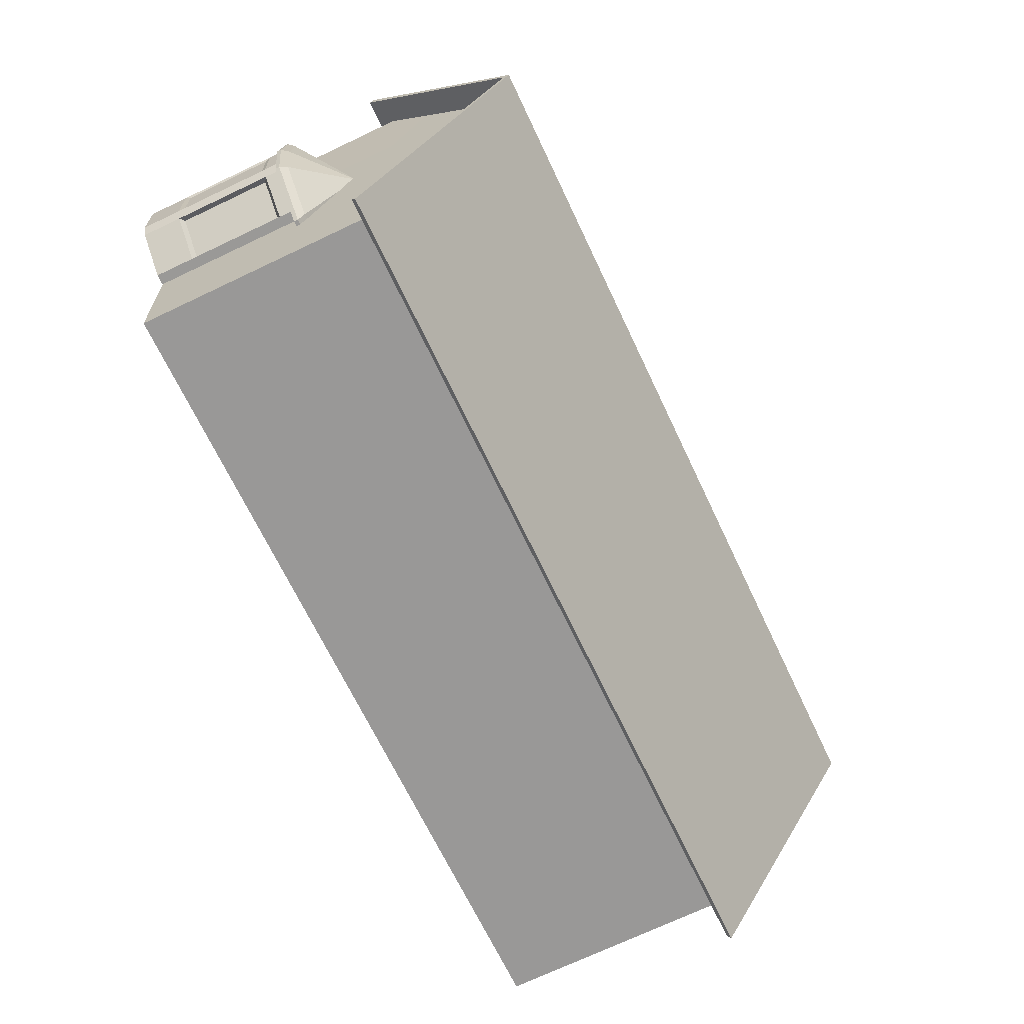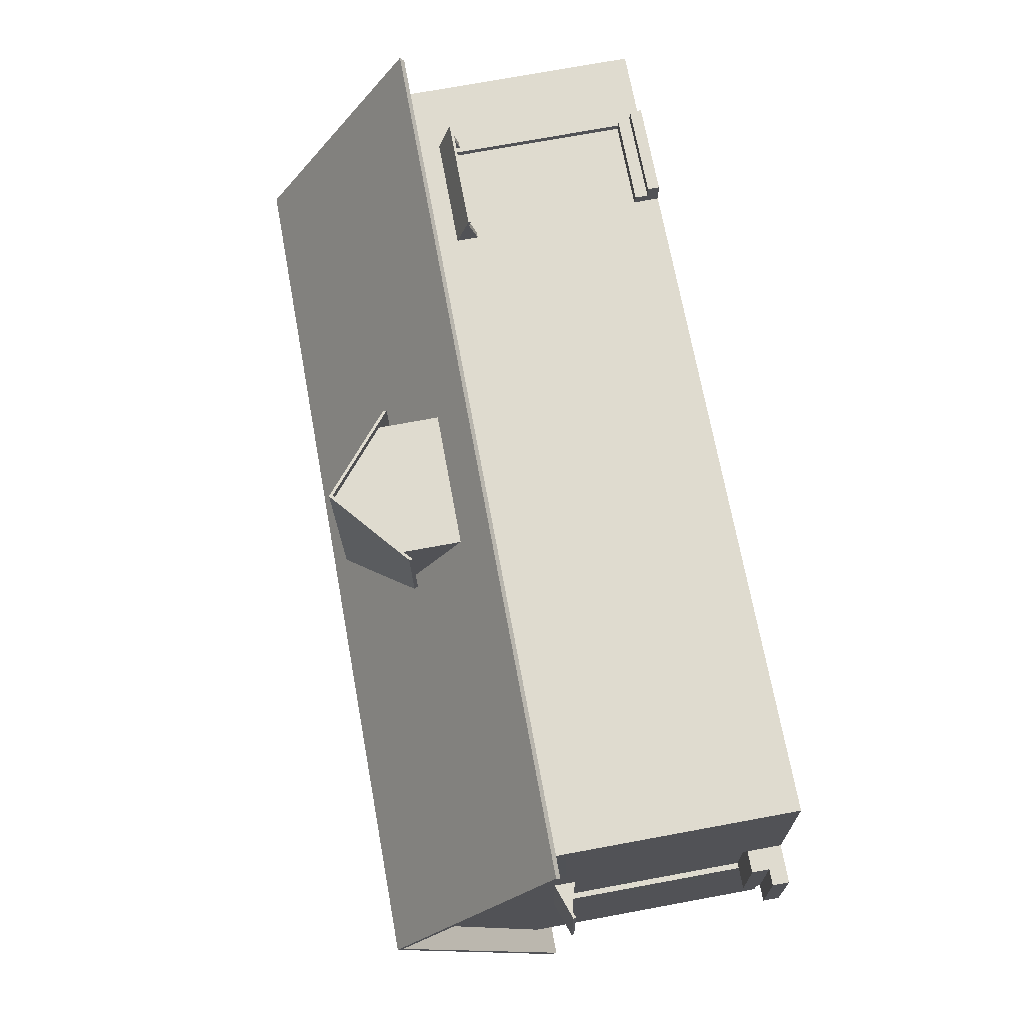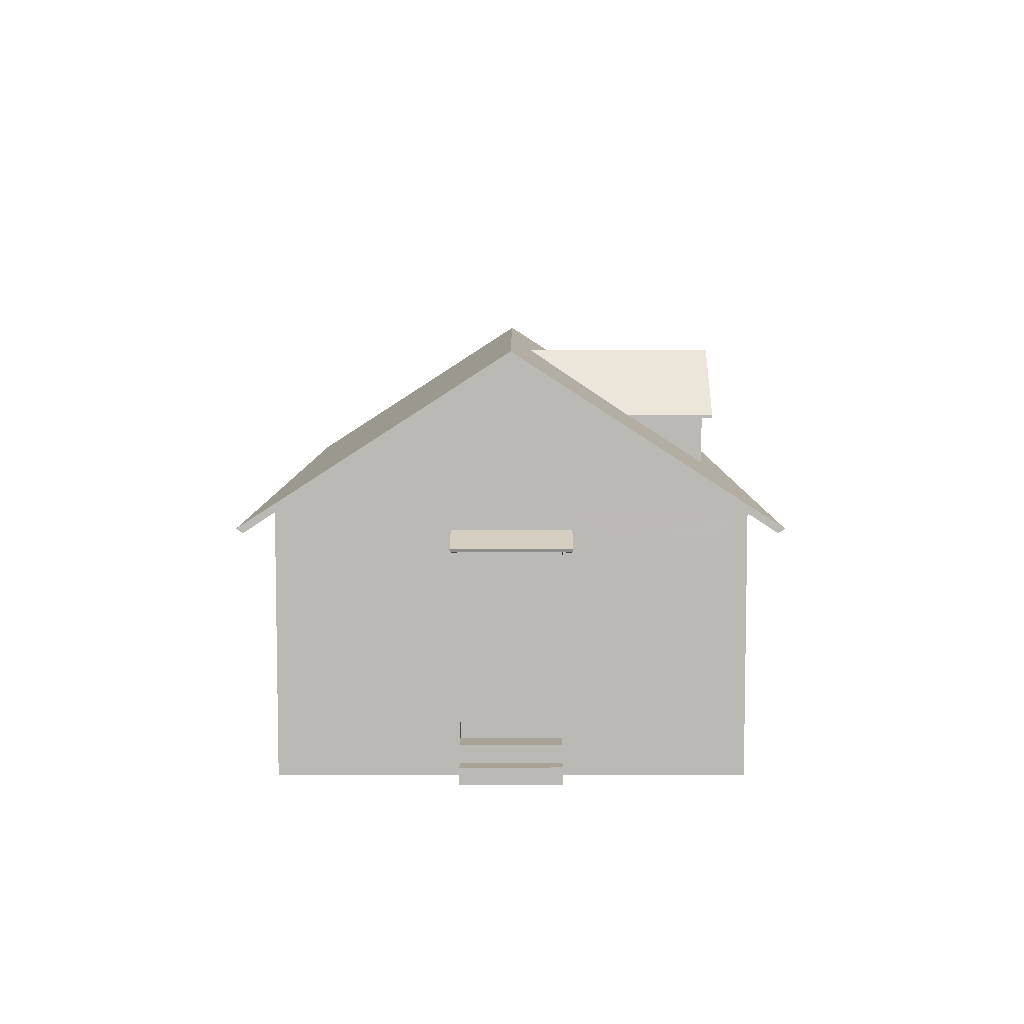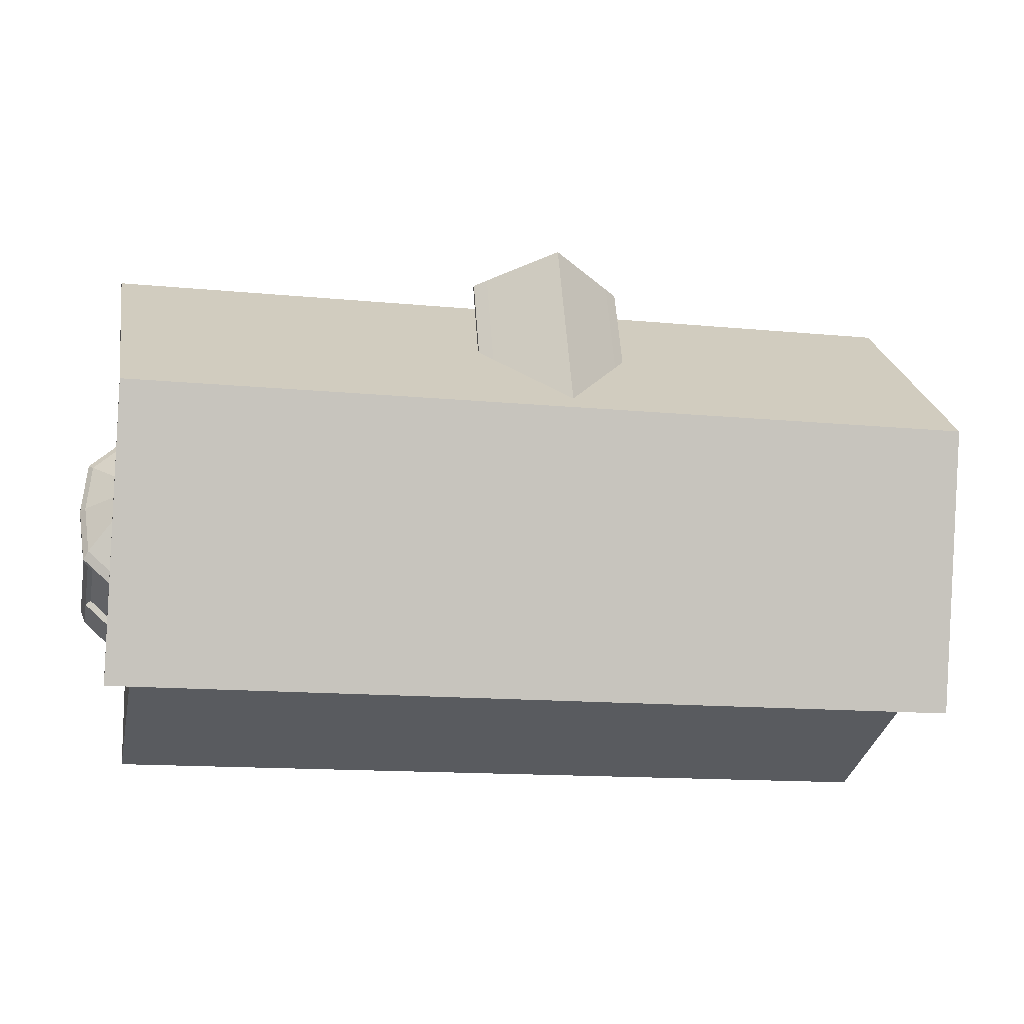
<metadata>
{"format":"obj","ext":"obj","renderer":"f3d","projection":"perspective","resolution":1024,"background":"white","views":[{"elev":-72.2,"azim":115.3,"up":"+Z"},{"elev":74.1,"azim":-100.4,"up":"+Z"},{"elev":6.8,"azim":-85.8,"up":"+Y"},{"elev":-33.7,"azim":168.5,"up":"+Z"}]}
</metadata>
<code>
o Cube_Cube.002
v -18.22 9.349 -6.877
v 12.56 14.64 -1.045
v -17.65 14.64 1.114
v -17.49 13.16 3.383
v 12.41 13.16 -3.274
v 12.73 13.16 1.224
v 12.76 9.349 1.689
v -17.77 0.06412 -0.5858
v -17.52 0.06412 2.919
v -17.52 9.349 2.919
v 12.56 14.64 -1.04
v 12.56 14.64 -1.035
v -17.65 14.64 1.124
v -17.65 14.64 1.119
v 12.47 12.8 -2.429
v 12.67 12.8 0.3849
v -17.55 10.15 2.56
v 12.47 10.15 -2.416
v 12.67 10.15 0.401
v -17.52 1.32 2.919
v -17.77 1.32 -0.5858
v -17.77 9.349 -0.5858
v -17.75 12.8 -0.2705
v -17.81 13.16 -1.115
v -17.75 10.15 -0.2575
v -18.06 10.83 -4.632
v 11.99 9.349 -9.036
v -17.9 0.06412 -2.37
v 12.15 10.83 -6.791
v 13.15 9.349 7.051
v 12.57 14.64 -1.03
v 12.98 10.83 4.781
v -17.55 12.8 2.544
v 13.15 0.06412 7.051
v -18.22 0.06412 -6.877
v 12.76 0.06412 1.689
v 11.99 0.06412 -9.036
v -17.9 2.821 -2.37
v -18.14 2.821 -5.756
v -17.15 2.821 8.093
v -17.4 2.821 4.701
v -17.52 8.192 2.919
v -17.77 8.192 -0.5858
v 12.38 9.349 -3.674
v -17.9 8.192 -2.37
v -18.14 8.192 -5.756
v -17.15 8.219 8.093
v -17.4 8.192 4.701
v -17.32 1.32 2.904
v -17.57 1.32 -0.6002
v -17.32 8.192 2.904
v -17.57 8.192 -0.6002
v -17.77 0.6658 -0.5858
v -17.52 0.6774 2.919
v -19.17 0.06412 -0.4861
v -18.92 0.06412 3.018
v -18.92 0.6774 3.018
v -19.17 0.6658 -0.4861
v -18.32 1.32 2.976
v -18.57 1.32 -0.5289
v -18.57 0.6658 -0.5289
v -18.32 0.6774 2.976
v -12.18 0.06412 -7.309
v 5.95 0.06412 -8.604
v -12.18 8.192 -7.309
v -7.727 8.192 -7.627
v 1.497 8.192 -8.286
v 5.95 8.192 -8.604
v -12.18 9.349 -7.309
v -7.727 9.349 -7.627
v 1.497 9.349 -8.286
v 5.95 9.349 -8.604
v -12.18 2.821 -7.309
v -7.727 2.821 -7.627
v 1.497 2.821 -8.286
v 5.95 2.821 -8.604
v -17.07 9.349 9.21
v -17.07 0.06412 9.21
v -17.4 0.06412 4.701
v -17.24 10.83 6.94
v -17.65 14.64 1.129
v 12.38 0.06412 -3.674
v -7.727 0.06412 -7.627
v 1.497 0.06412 -8.286
v 12.76 5.319 1.689
v 12.38 5.321 -3.674
v 10.27 0.06412 7.258
v 10.27 7.581 7.258
v 10.27 9.349 7.258
v -11.02 9.349 8.779
v -11.02 2.237 8.779
v 6.874 9.349 7.5
v -11.02 7.581 8.779
v 10.27 0.9401 7.258
v -11.02 0.06412 8.779
v 6.874 0.9401 7.5
v 6.874 0.06412 7.5
v -6.568 0.06412 8.461
v -6.568 7.581 8.461
v -6.568 9.349 8.461
v -6.568 2.237 8.461
v 10.25 7.581 7.025
v 10.25 0.9401 7.025
v 6.857 7.581 7.268
v 6.857 0.9401 7.268
v 6.874 0.4826 7.5
v 10.27 0.4916 7.258
v 6.874 7.581 7.5
v 6.233 0.4539 7.546
v 10.33 0.06412 8.118
v 6.935 0.06412 8.361
v 10.33 0.4916 8.118
v 6.935 0.4826 8.361
v 6.9 0.9401 7.865
v 10.29 0.9401 7.623
v 6.9 0.4826 7.865
v 10.29 0.4916 7.623
v 12.96 6.084 2.461
v 12.5 6.084 -4.522
v 14.16 6.084 -3.08
v 14.41 6.084 0.8179
v 12.52 6.084 2.489
v 12.07 6.084 -4.494
v 14.49 6.084 -1.144
v 13.68 6.084 1.639
v 13.33 6.084 -3.801
v 12.48 7.798 -0.8977
v 12.47 7.798 -1.131
v 12.52 7.798 -1.083
v 12.53 7.798 -0.9526
v 12.47 7.798 -0.8968
v 12.45 7.798 -1.13
v 12.53 7.798 -1.018
v 12.51 7.798 -0.9251
v 12.49 7.798 -1.107
v 14.32 5.681 -3.316
v 14.6 5.681 1.031
v 13.39 5.681 -4.12
v 14.68 5.681 -1.157
v 13.79 5.681 1.948
v 11.98 5.681 -4.893
v 12.47 5.681 -4.925
v 12.98 5.681 2.864
v 12.49 5.681 2.895
v 14.32 5.833 -3.316
v 14.6 5.833 1.031
v 13.39 5.833 -4.12
v 14.68 5.833 -1.157
v 13.79 5.833 1.948
v 11.98 5.833 -4.893
v 12.47 5.833 -4.925
v 12.98 5.833 2.864
v 12.49 5.833 2.895
v 14.06 5.681 -2.678
v 14.26 5.681 0.4323
v 13.4 5.681 -3.254
v 14.32 5.681 -1.134
v 13.68 5.681 1.088
v 12.39 5.681 -3.807
v 12.74 5.681 -3.829
v 13.1 5.681 1.743
v 12.75 5.681 1.766
v 13.14 5.804 1.938
v 12.75 5.804 -4.027
v 14.37 5.804 -2.286
v 14.16 5.804 -2.795
v 14.38 5.804 0.5345
v 14.52 5.804 0.002601
v 12.76 5.804 1.962
v 12.38 0.07308 -4.003
v 12.38 5.804 -4.003
v 13.14 1.517 1.938
v 13.14 5.133 1.938
v 12.75 5.133 -4.027
v 14.16 1.517 -2.795
v 14.16 5.133 -2.795
v 14.52 1.517 0.002601
v 14.52 5.133 0.002601
v 13.01 1.648 1.73
v 13.01 5.002 1.73
v 12.67 5.002 -3.805
v 12.67 1.648 -3.805
v 14.32 1.699 -2.167
v 13.98 1.648 -2.662
v 13.98 5.002 -2.662
v 14.46 1.699 -0.1087
v 14.46 4.951 -0.1087
v 14.37 0.07308 -2.286
v 14.45 5.804 -1.142
v 14.37 1.517 -2.286
v 14.37 5.133 -2.286
v 14.32 4.951 -2.167
v 14.38 0.07308 0.5345
v 13.76 5.804 1.236
v 14.38 1.517 0.5345
v 14.38 5.133 0.5345
v 14.16 5.002 0.4279
v 12.75 0.07308 -4.027
v 13.46 5.804 -3.411
v 12.75 1.517 -4.027
v 13.14 0.07308 1.938
v 14.16 0.07308 -2.795
v 14.52 0.07308 0.002601
v 12.76 0.07308 1.962
v 14.16 1.648 0.4279
v 10.64 7.899 6.867
v 10.64 7.997 6.901
v 10.76 7.323 8.522
v 10.76 7.42 8.556
v 6.494 7.899 7.163
v 6.496 7.997 7.197
v 6.612 7.323 8.818
v 6.614 7.42 8.852
v 6.833 7.323 8.803
v 10.53 7.323 8.538
v 10.54 7.42 8.572
v 6.836 7.42 8.836
v 10.42 7.899 6.883
v 6.715 7.899 7.147
v 6.718 7.997 7.181
v 10.42 7.997 6.917
v 10.74 7.406 8.282
v 10.74 7.504 8.316
v 6.595 7.406 8.578
v 6.597 7.504 8.612
v 6.819 7.504 8.596
v 10.52 7.504 8.332
v 10.52 7.406 8.298
v 6.816 7.406 8.562
v 10.66 7.09 7.167
v 10.65 7.437 7.059
v 6.729 7.437 7.339
v 6.507 7.437 7.355
v 10.43 7.437 7.074
v 10.44 7.09 7.183
v 6.737 7.09 7.448
v 6.515 7.09 7.464
v -17.12 8.627 3.225
v -17.15 8.724 3.227
v -18.77 8.05 3.343
v -18.81 8.148 3.346
v -17.41 8.627 -0.9195
v -17.45 8.724 -0.9171
v -19.07 8.05 -0.8013
v -19.1 8.148 -0.7989
v -19.05 8.05 -0.5797
v -18.79 8.05 3.122
v -18.82 8.148 3.124
v -19.09 8.148 -0.5773
v -17.13 8.627 3.004
v -17.4 8.627 -0.698
v -17.43 8.724 -0.6956
v -17.17 8.724 3.006
v -18.53 8.134 3.326
v -18.56 8.232 3.329
v -18.83 8.134 -0.8184
v -18.86 8.232 -0.816
v -18.85 8.232 -0.5945
v -18.58 8.232 3.107
v -18.55 8.134 3.105
v -18.81 8.134 -0.5969
v -17.42 7.818 3.247
v -17.31 8.165 3.239
v -17.59 8.165 -0.6843
v -17.6 8.165 -0.9058
v -17.32 8.165 3.017
v -17.43 7.818 3.025
v -17.7 7.818 -0.6765
v -17.71 7.818 -0.8981
v -0.3611 9.704 6.752
v -0.3045 9.704 7.544
v -2.775 14.1 7.721
v -5.302 9.704 7.105
v -5.245 9.704 7.897
v -0.63 12.03 2.989
v -0.3045 12.03 7.544
v -5.245 12.03 7.897
v -5.571 12.03 3.342
v -3.278 14.24 0.6801
v -2.775 14.24 7.721
v -5.245 12.17 7.897
v -5.571 12.17 3.342
v -2.748 14.1 8.092
v -0.278 12.03 7.916
v -5.219 12.03 8.269
v -2.748 14.24 8.092
v -0.278 12.17 7.916
v -5.219 12.17 8.269
v -5.707 11.64 7.93
v -5.994 11.64 3.913
v -0.13 11.64 3.494
v 0.1571 11.64 7.511
v -5.707 11.77 7.93
v -5.994 11.77 3.913
v -0.13 11.77 3.494
v 0.1571 11.77 7.511
v -5.68 11.77 8.302
v -5.68 11.64 8.302
v 0.1836 11.77 7.883
v 0.1836 11.64 7.883
v -0.3045 9.704 7.544
v -2.77 14.1 7.72
v -5.245 9.704 7.897
v -2.78 14.1 7.721
v -0.3045 12.03 7.544
v -5.245 12.03 7.897
v -3.598 9.704 7.779
v -1.951 9.704 7.662
v -2.773 14.1 7.72
v -2.776 14.1 7.721
v -1.839 11.08 7.654
v -3.71 11.08 7.787
v -1.537 13.07 7.632
v -4.012 13.07 7.809
v -1.836 12.82 7.654
v -3.714 12.82 7.788
v -0.63 12.17 2.989
v -3.278 14.24 0.6801
v -2.775 14.24 7.721
v -0.3045 12.17 7.544
v -2.748 14.24 8.092
v -0.278 12.17 7.916
v -0.13 11.77 3.494
v 0.1571 11.77 7.511
v 0.1836 11.77 7.883
v 12.86 8.781 -10.3
v 14.18 8.781 8.141
v -19.25 8.781 -8.006
v -17.93 8.781 10.44
v 13.52 14.74 -1.08
v -18.59 14.74 1.214
v 12.88 8.632 -10.06
v 14.16 8.632 7.905
v -19.23 8.632 -7.77
v -17.95 8.632 10.2
v 13.52 14.53 -1.08
v -18.59 14.53 1.214
f 68 72 27
f 7 32 30
f 44 19 7
f 22 17 25
f 19 6 32
f 16 31 6
f 15 12 16
f 23 13 14
f 48 10 42
f 10 43 42
f 54 56 9
f 79 20 54
f 8 53 28
f 23 3 24
f 25 24 26
f 22 26 1
f 44 29 18
f 18 5 15
f 15 2 11
f 43 22 45
f 45 1 46
f 77 48 47
f 10 80 17
f 17 4 33
f 33 81 13
f 40 79 78
f 28 39 35
f 21 38 28
f 79 41 20
f 64 76 37
f 85 34 36
f 77 40 78
f 43 38 21
f 37 86 82
f 42 49 20
f 41 42 20
f 76 27 37
f 39 1 35
f 25 33 23
f 51 50 49
f 43 51 42
f 21 52 43
f 20 50 21
f 20 62 54
f 54 9 79
f 28 53 21
f 56 58 55
f 8 58 53
f 53 57 54
f 62 60 61
f 21 59 20
f 53 60 21
f 1 73 35
f 66 75 74
f 35 73 63
f 73 83 63
f 74 84 83
f 84 76 64
f 1 69 65
f 69 66 65
f 70 67 66
f 71 68 67
f 74 65 66
f 76 67 68
f 86 7 85
f 30 85 7
f 86 27 44
f 104 88 108
f 109 96 108
f 98 109 101
f 91 77 78
f 34 88 94
f 78 95 91
f 98 91 95
f 88 92 108
f 77 93 90
f 99 90 93
f 88 30 89
f 101 93 91
f 97 113 106
f 98 97 109
f 87 34 107
f 103 104 105
f 102 94 88
f 94 105 96
f 105 108 96
f 106 114 96
f 34 94 107
f 108 100 99
f 101 108 99
f 106 96 109
f 97 106 109
f 110 113 111
f 107 110 87
f 113 107 106
f 117 114 116
f 94 117 107
f 114 94 96
f 45 39 38
f 40 48 41
f 16 18 15
f 126 145 147
f 119 147 151
f 118 149 125
f 124 129 133
f 121 134 125
f 125 127 118
f 123 128 119
f 120 135 129
f 126 128 135
f 122 127 131
f 124 130 121
f 137 149 140
f 140 152 143
f 141 151 142
f 138 145 136
f 142 147 138
f 143 153 144
f 139 146 137
f 136 148 139
f 121 148 124
f 125 146 121
f 123 151 150
f 122 152 118
f 120 148 145
f 140 161 158
f 142 159 141
f 136 156 138
f 139 155 157
f 138 160 142
f 143 162 161
f 137 158 155
f 139 154 136
f 194 173 196
f 163 204 201
f 178 192 191
f 199 176 174
f 188 165 191
f 193 167 196
f 189 178 191
f 196 205 193
f 196 180 197
f 174 182 198
f 191 183 188
f 176 181 174
f 190 186 177
f 165 189 191
f 188 177 203
f 195 179 172
f 193 172 201
f 167 194 196
f 198 175 202
f 164 199 174
f 175 182 184
f 176 184 185
f 178 186 187
f 163 201 173
f 168 203 178
f 173 179 180
f 198 171 164
f 193 168 167
f 188 166 165
f 166 202 176
f 192 186 183
f 197 179 205
f 181 184 182
f 223 208 222
f 217 212 214
f 224 211 210
f 227 207 221
f 226 211 225
f 226 221 220
f 229 232 219
f 229 218 228
f 209 215 208
f 216 214 215
f 214 228 215
f 215 222 208
f 216 226 217
f 217 225 213
f 216 223 227
f 212 229 214
f 213 224 212
f 207 222 206
f 224 236 229
f 224 233 237
f 222 235 230
f 222 231 206
f 228 234 235
f 254 241 240
f 249 244 246
f 257 242 256
f 259 239 253
f 258 243 257
f 259 252 258
f 261 264 251
f 261 250 260
f 241 247 240
f 248 246 247
f 246 260 247
f 247 254 240
f 248 258 249
f 249 257 245
f 241 259 248
f 244 261 246
f 245 256 244
f 238 255 254
f 261 269 268
f 256 265 269
f 260 262 254
f 254 263 238
f 260 266 267
f 277 273 274
f 270 276 271
f 280 282 281
f 277 290 278
f 283 288 285
f 283 287 286
f 272 284 283
f 281 286 280
f 272 285 277
f 291 296 292
f 289 294 290
f 289 297 293
f 296 300 292
f 285 297 298
f 284 292 300
f 284 299 287
f 281 297 288
f 276 291 292
f 281 294 293
f 277 298 289
f 316 304 314
f 312 303 307
f 301 311 308
f 311 307 308
f 302 315 313
f 315 310 316
f 305 315 311
f 316 306 312
f 311 316 312
f 317 319 320
f 322 324 320
f 319 322 320
f 320 323 317
f 328 330 326
f 327 331 329
f 332 337 334
f 337 333 335
f 329 333 327
f 326 334 328
f 329 337 335
f 327 336 330
f 326 336 332
f 328 337 331
f 7 19 32
f 44 18 19
f 22 10 17
f 19 16 6
f 16 12 31
f 15 11 12
f 23 33 13
f 10 22 43
f 54 57 56
f 23 14 3
f 25 23 24
f 22 25 26
f 44 27 29
f 18 29 5
f 15 5 2
f 45 22 1
f 77 10 48
f 10 77 80
f 17 80 4
f 33 4 81
f 40 41 79
f 28 38 39
f 85 30 34
f 77 47 40
f 43 45 38
f 37 27 86
f 42 51 49
f 41 48 42
f 76 68 27
f 39 46 1
f 25 17 33
f 51 52 50
f 43 52 51
f 21 50 52
f 20 49 50
f 20 59 62
f 56 57 58
f 8 55 58
f 53 58 57
f 62 59 60
f 21 60 59
f 53 61 60
f 1 65 73
f 66 67 75
f 73 74 83
f 74 75 84
f 84 75 76
f 69 70 66
f 70 71 67
f 71 72 68
f 74 73 65
f 76 75 67
f 86 44 7
f 104 102 88
f 91 93 77
f 34 30 88
f 98 101 91
f 88 89 92
f 99 100 90
f 101 99 93
f 97 111 113
f 103 102 104
f 102 103 94
f 94 103 105
f 105 104 108
f 106 116 114
f 108 92 100
f 101 109 108
f 110 112 113
f 107 112 110
f 113 112 107
f 117 115 114
f 94 115 117
f 114 115 94
f 45 46 39
f 40 47 48
f 16 19 18
f 126 120 145
f 119 126 147
f 118 152 149
f 124 120 129
f 121 130 134
f 125 134 127
f 123 132 128
f 120 126 135
f 126 119 128
f 122 118 127
f 124 133 130
f 137 146 149
f 140 149 152
f 141 150 151
f 138 147 145
f 142 151 147
f 143 152 153
f 139 148 146
f 136 145 148
f 121 146 148
f 125 149 146
f 123 119 151
f 122 153 152
f 120 124 148
f 140 143 161
f 142 160 159
f 136 154 156
f 139 137 155
f 138 156 160
f 143 144 162
f 137 140 158
f 139 157 154
f 194 163 173
f 163 169 204
f 178 187 192
f 199 166 176
f 189 168 178
f 196 197 205
f 196 173 180
f 174 181 182
f 191 192 183
f 176 185 181
f 190 183 186
f 188 190 177
f 195 205 179
f 193 195 172
f 198 200 175
f 175 200 182
f 176 202 184
f 178 203 186
f 173 201 179
f 198 170 171
f 193 203 168
f 188 202 166
f 192 187 186
f 197 180 179
f 181 185 184
f 223 209 208
f 217 213 212
f 224 225 211
f 227 223 207
f 226 220 211
f 226 227 221
f 229 236 232
f 229 219 218
f 209 216 215
f 216 217 214
f 214 229 228
f 215 228 222
f 216 227 226
f 217 226 225
f 216 209 223
f 212 224 229
f 213 225 224
f 207 223 222
f 224 237 236
f 224 210 233
f 222 228 235
f 222 230 231
f 228 218 234
f 254 255 241
f 249 245 244
f 257 243 242
f 259 255 239
f 258 252 243
f 259 253 252
f 261 268 264
f 261 251 250
f 241 248 247
f 248 249 246
f 246 261 260
f 247 260 254
f 248 259 258
f 249 258 257
f 241 255 259
f 244 256 261
f 245 257 256
f 238 239 255
f 261 256 269
f 256 242 265
f 260 267 262
f 254 262 263
f 260 250 266
f 277 278 273
f 270 275 276
f 280 279 282
f 277 289 290
f 283 286 288
f 283 284 287
f 272 276 284
f 281 288 286
f 272 283 285
f 291 295 296
f 289 293 294
f 289 298 297
f 296 299 300
f 285 288 297
f 284 276 292
f 284 300 299
f 281 293 297
f 276 275 291
f 281 282 294
f 277 285 298
f 316 310 304
f 312 306 303
f 301 305 311
f 311 312 307
f 302 309 315
f 315 309 310
f 305 313 315
f 316 314 306
f 311 315 316
f 317 318 319
f 322 325 324
f 319 321 322
f 320 324 323
f 328 331 330
f 327 330 331
f 332 336 337
f 337 336 333
f 329 335 333
f 326 332 334
f 329 331 337
f 327 333 336
f 326 330 336
f 328 334 337

</code>
